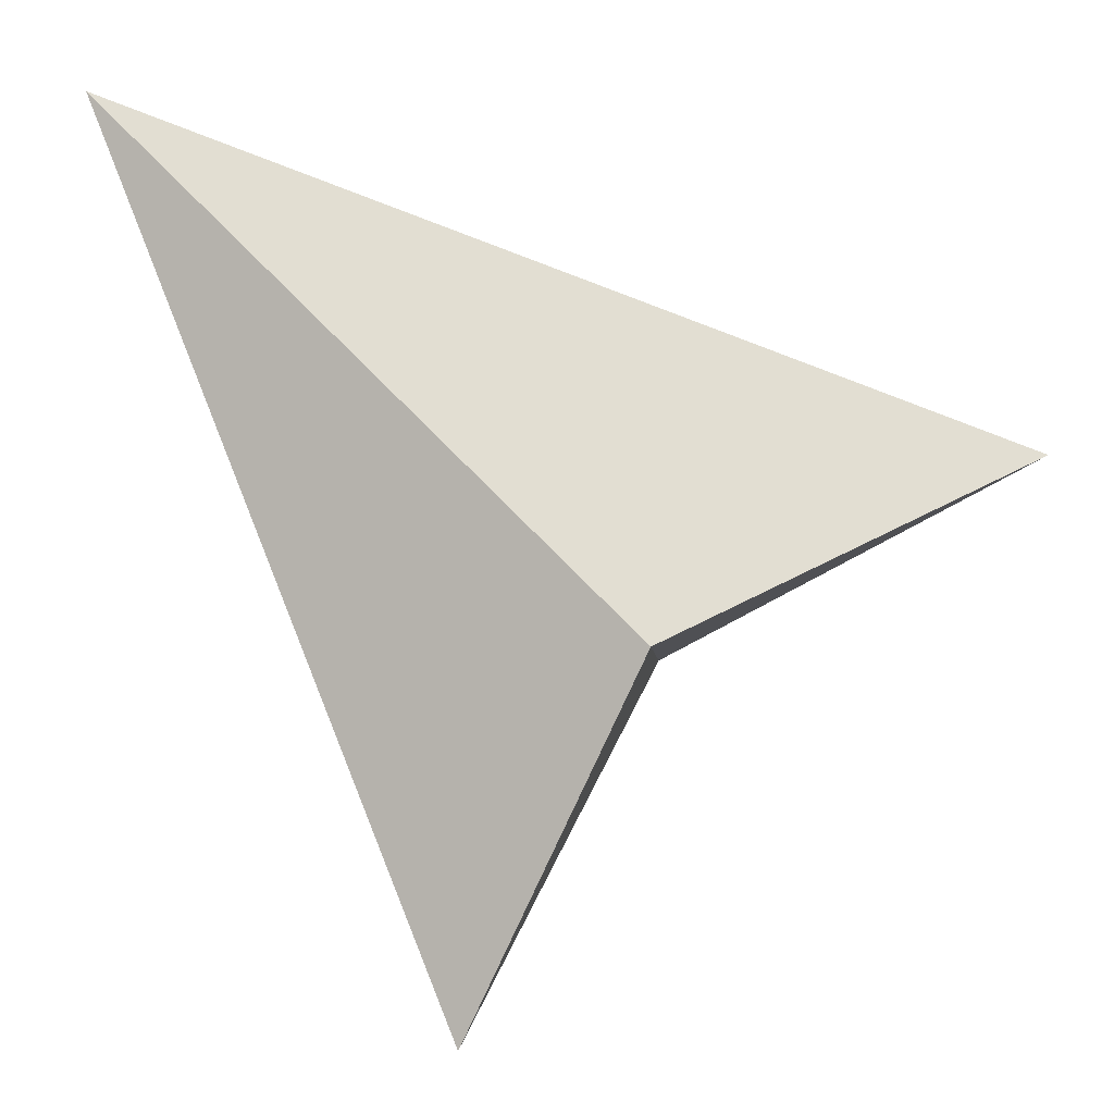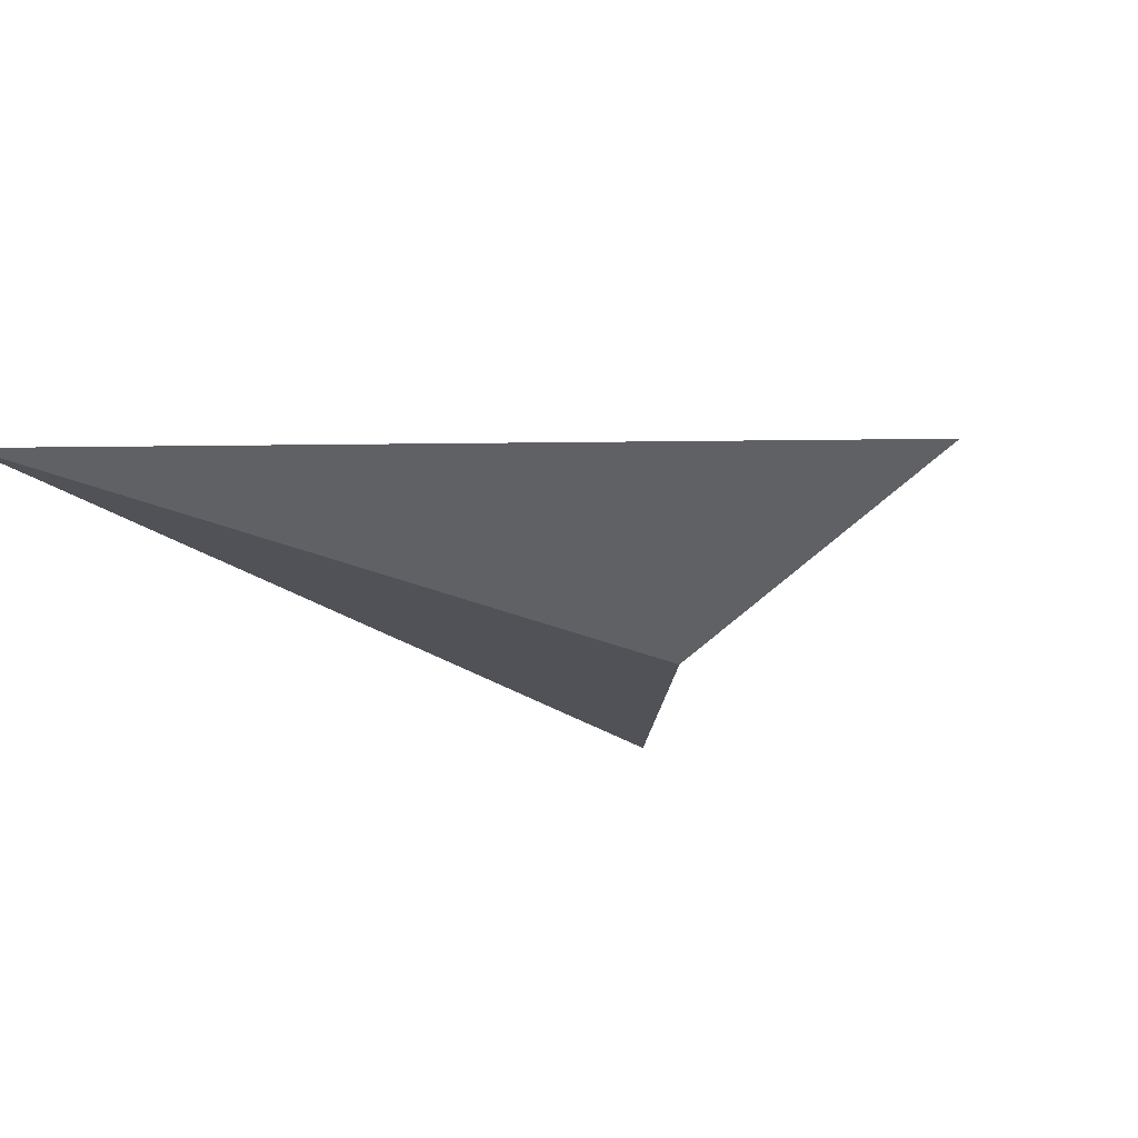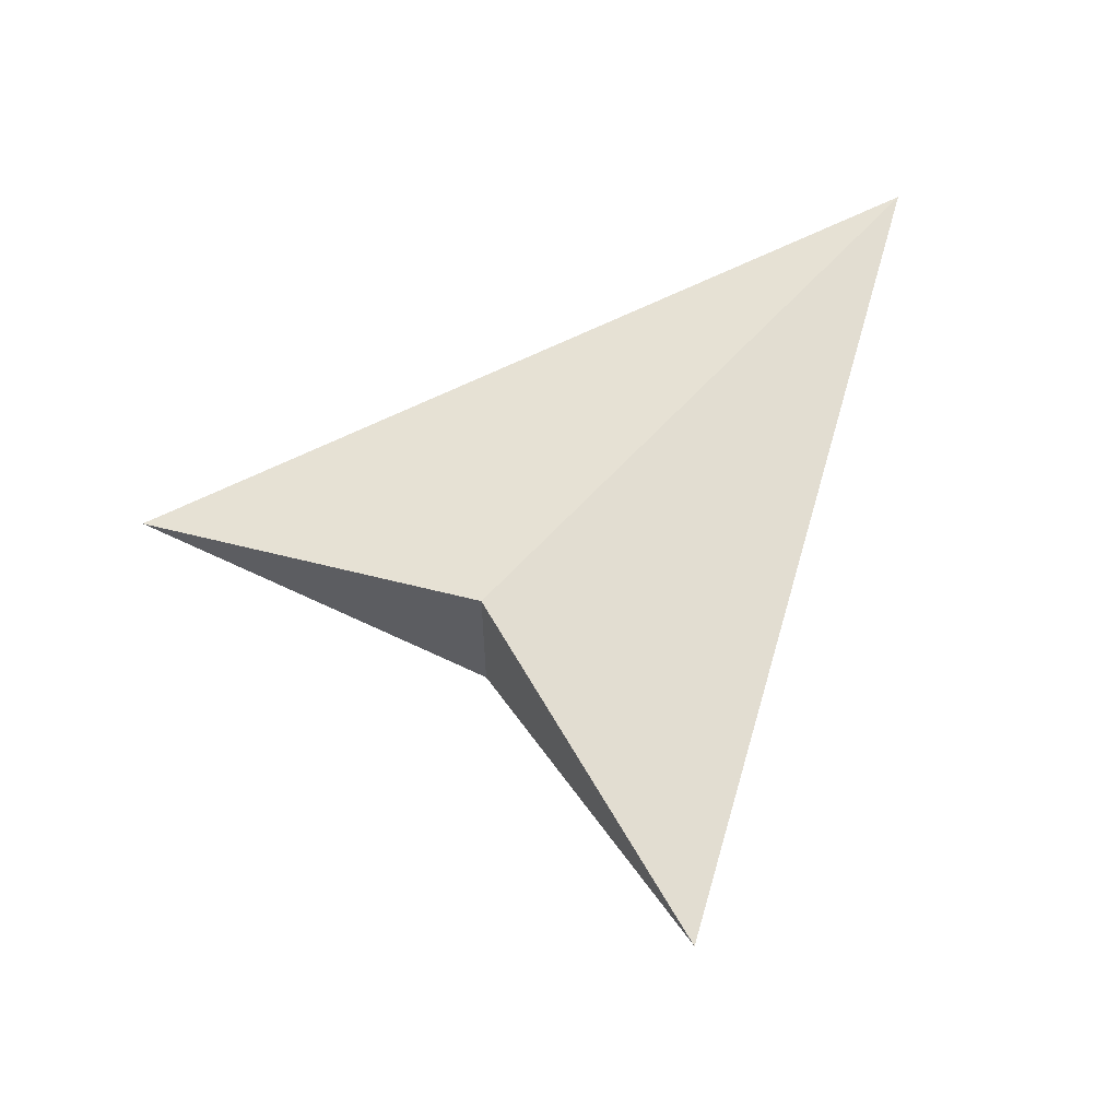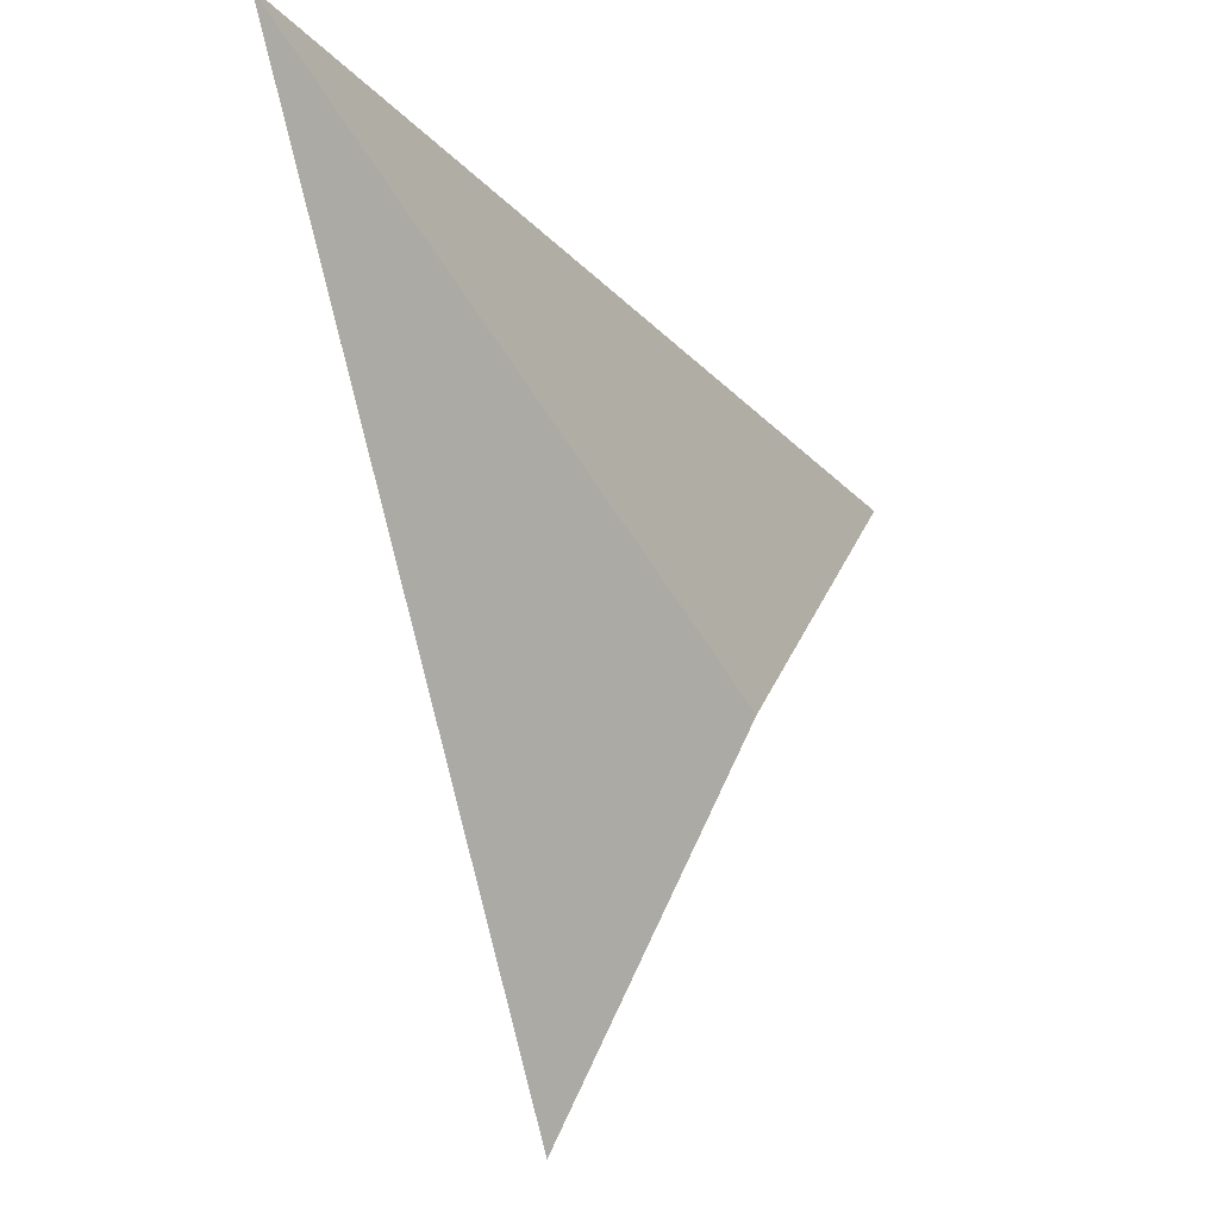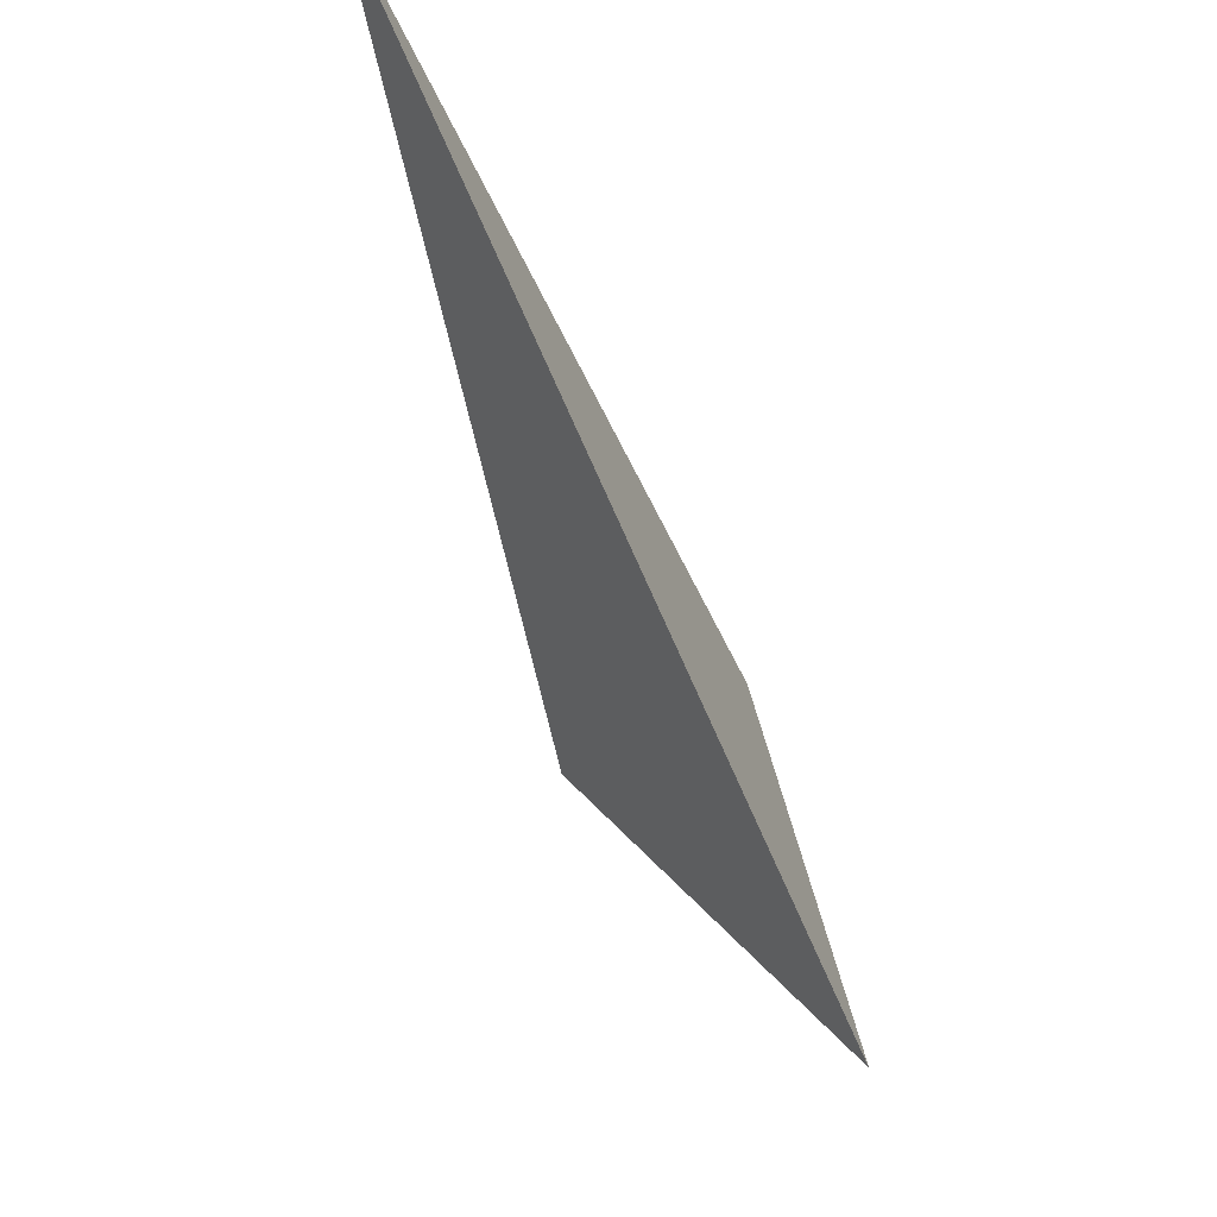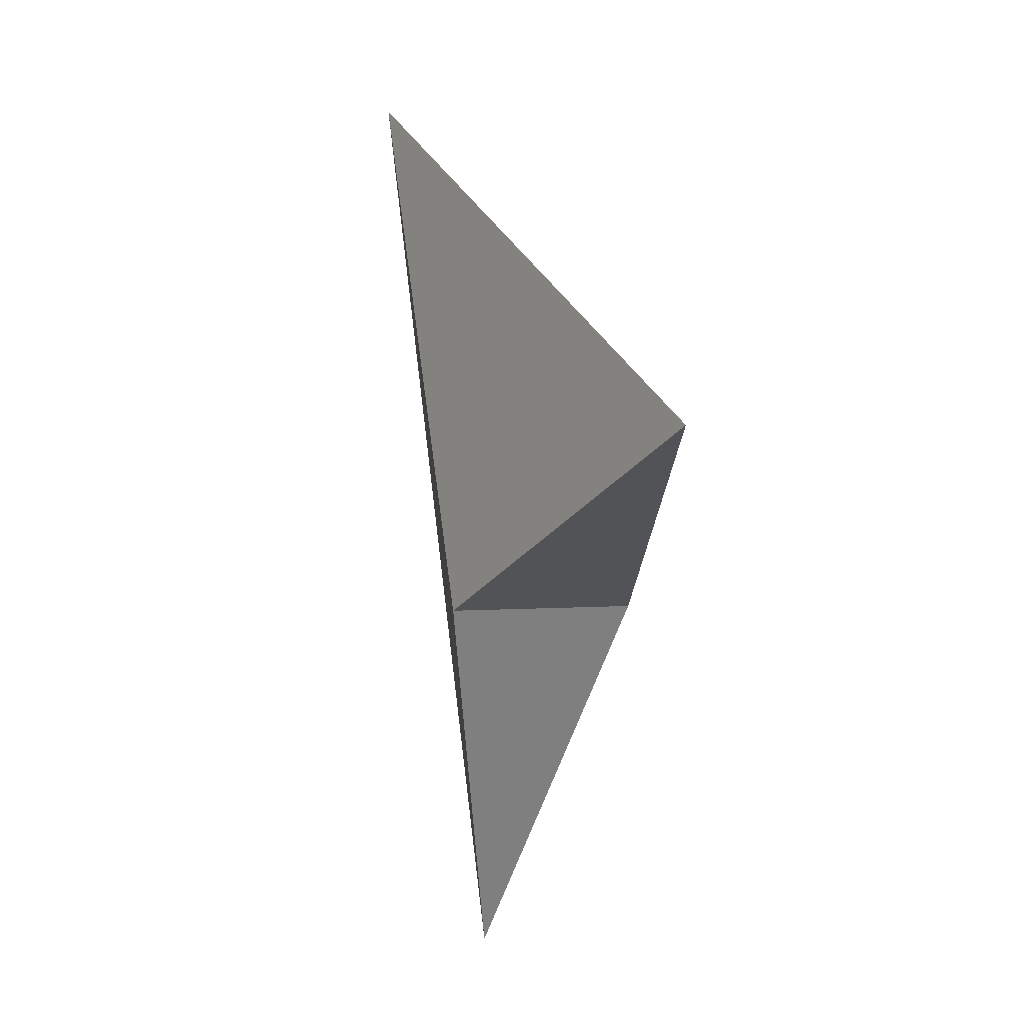
<metadata>
{"format":"obj","ext":"obj","renderer":"f3d","projection":"perspective","resolution":1024,"background":"white","views":[{"elev":-6.1,"azim":4.4,"up":"+Z"},{"elev":-29.5,"azim":22.8,"up":"+Y"},{"elev":61.2,"azim":174.3,"up":"+Y"},{"elev":0.8,"azim":-55.3,"up":"+Z"},{"elev":72.1,"azim":63.4,"up":"+Z"},{"elev":2.4,"azim":71.3,"up":"+Z"}]}
</metadata>
<code>
v -1.69 -5.96e-07 1.69
v 0.338 -0.338 -0.338
v -0.338 3.576e-07 -1.69
v 0.338 0.338 -0.338
v 1.69 -2.265e-06 0.338
o group905816428
g mesh905816428
f 3 2 1
f 5 4 1
f 4 2 3
f 4 3 1
f 2 5 1
f 4 5 2

</code>
